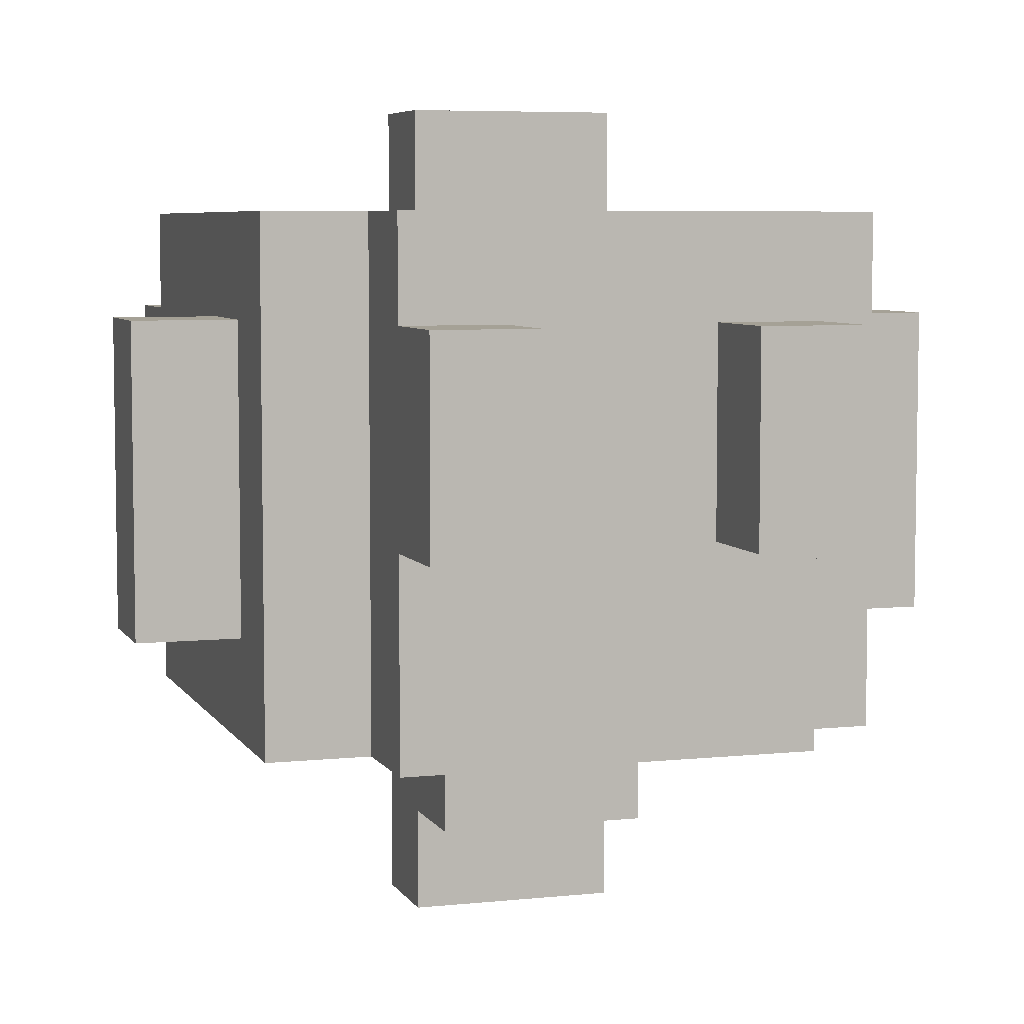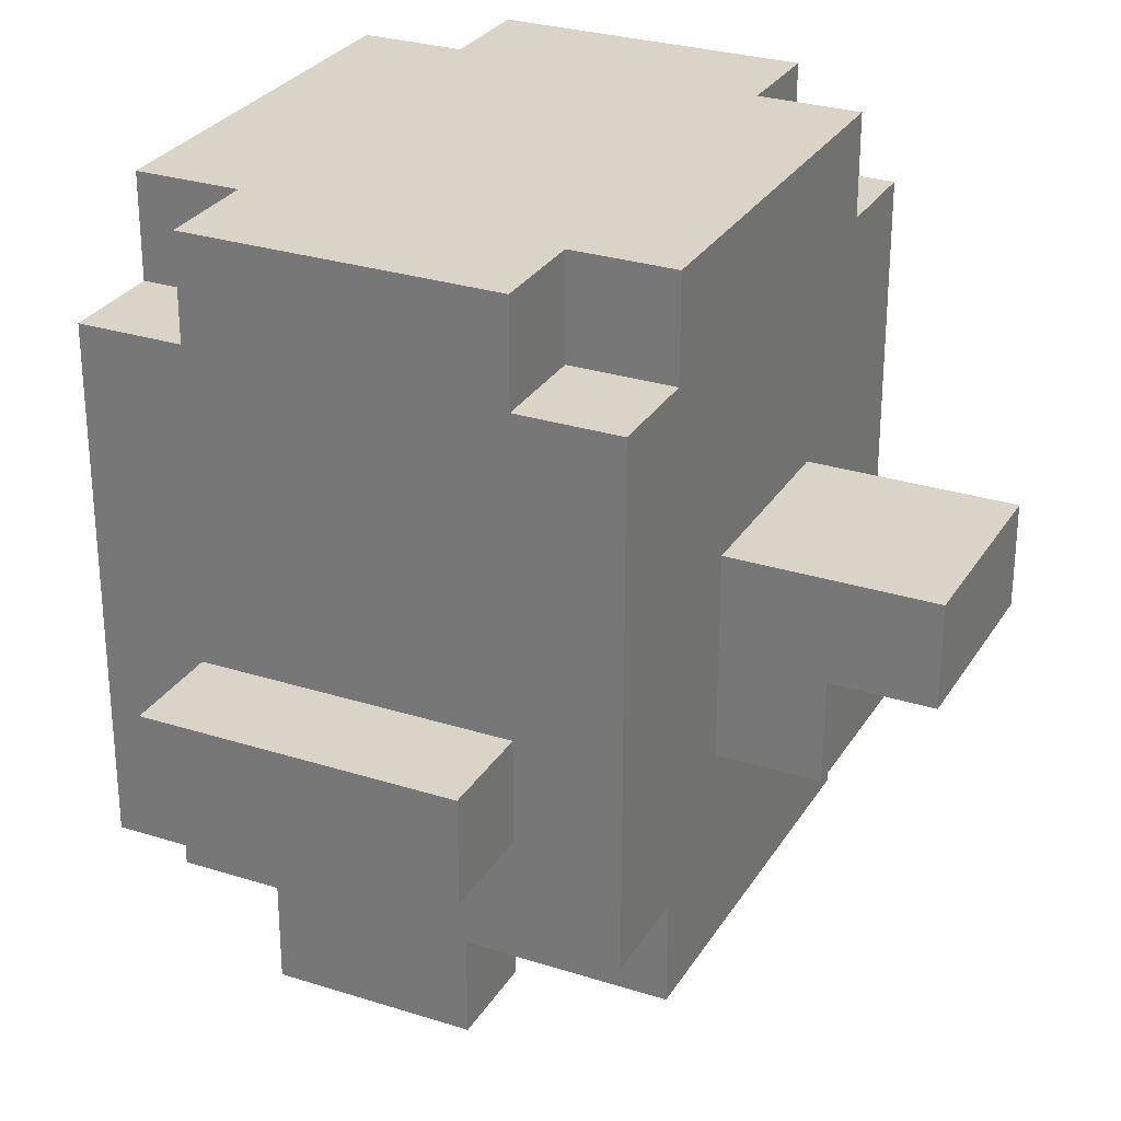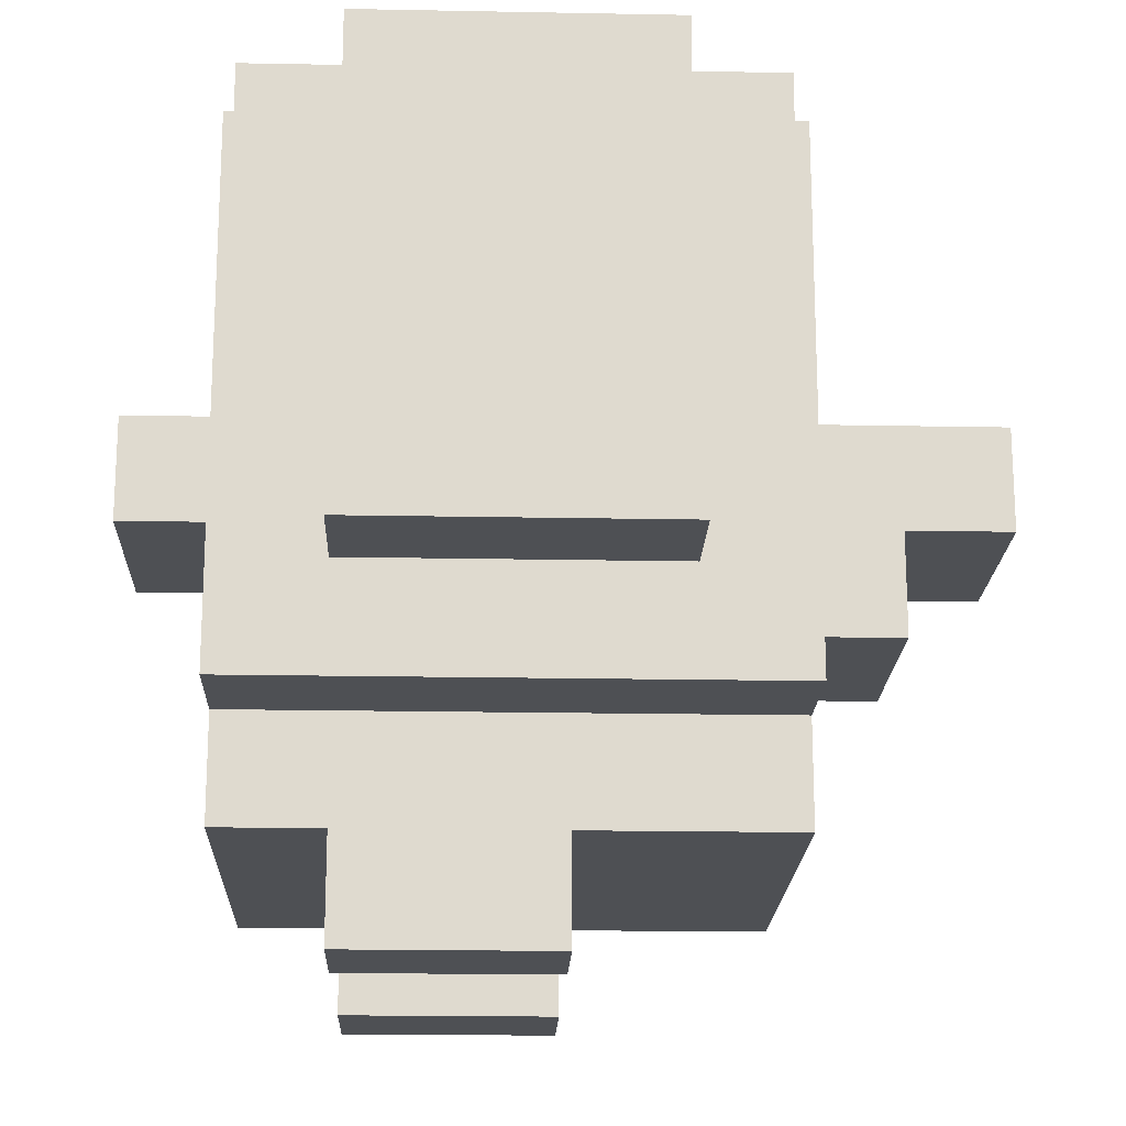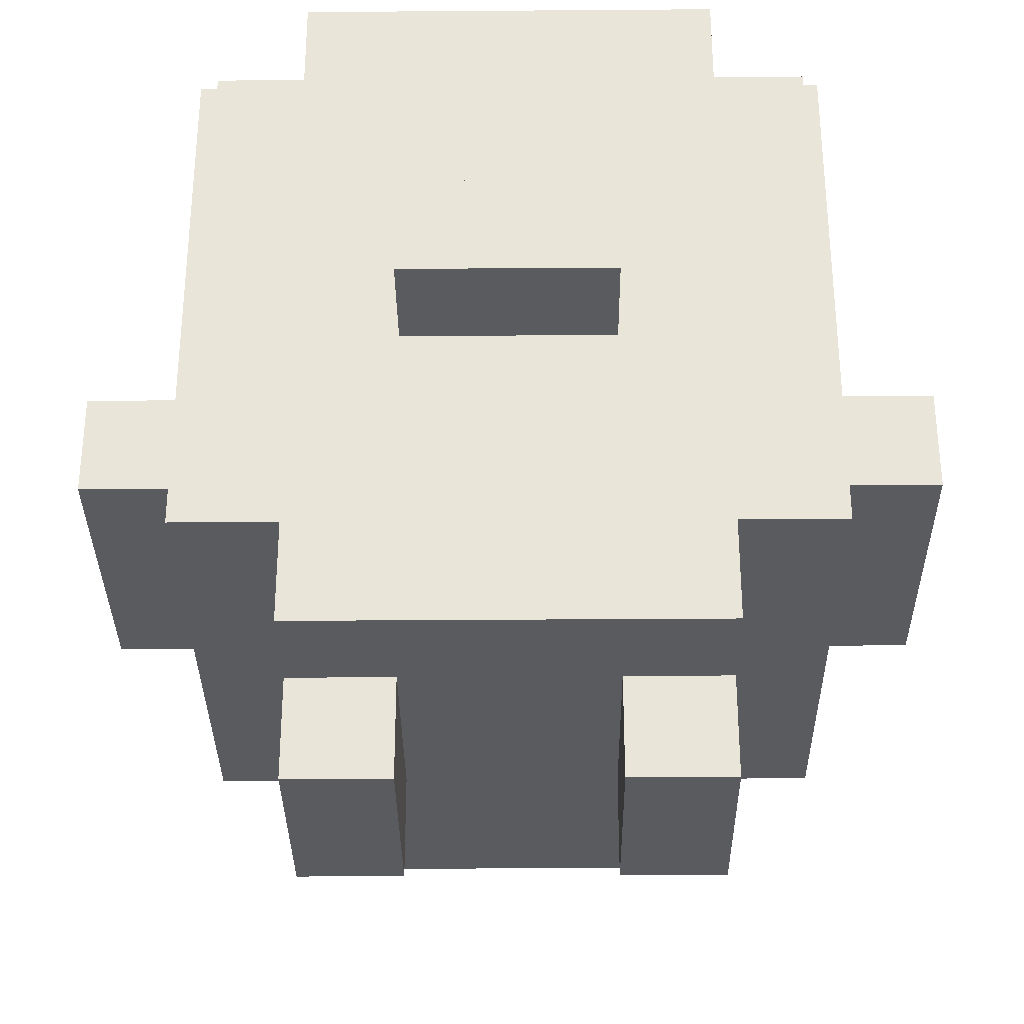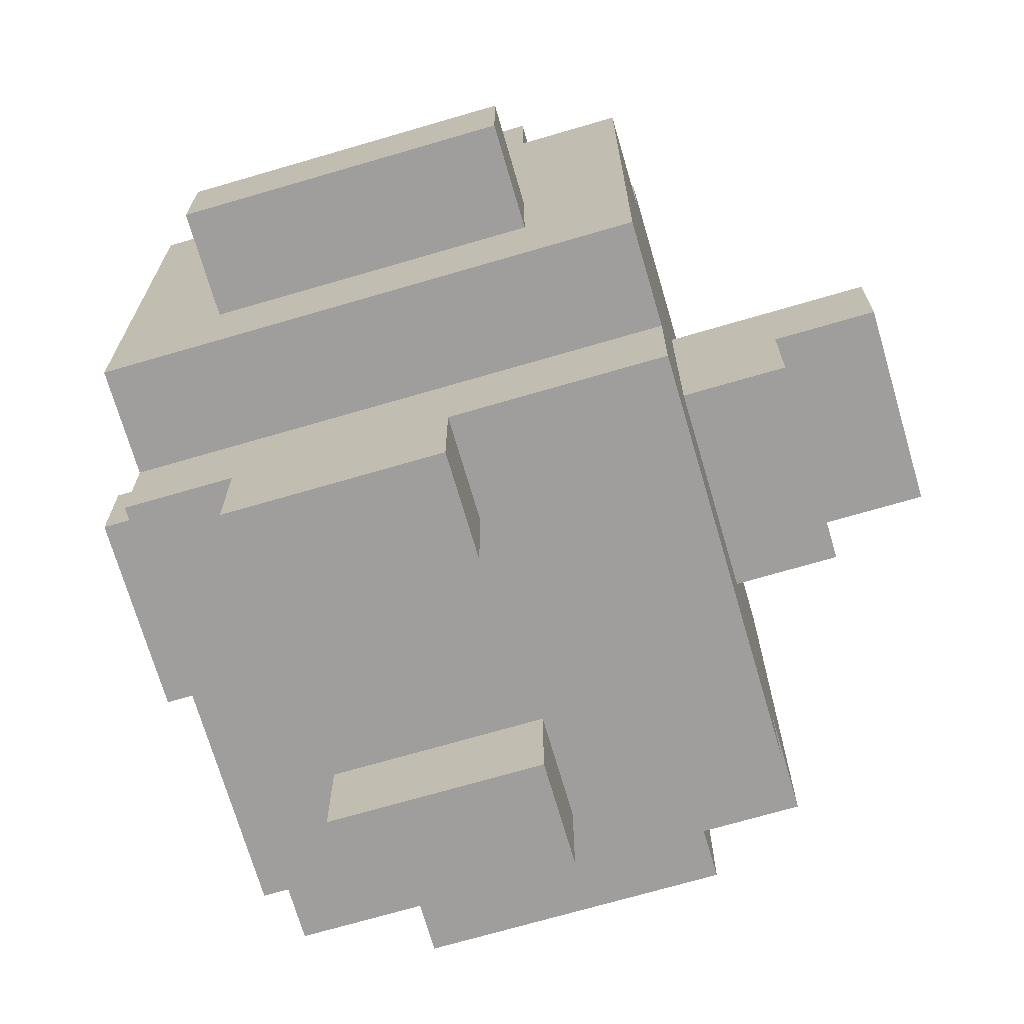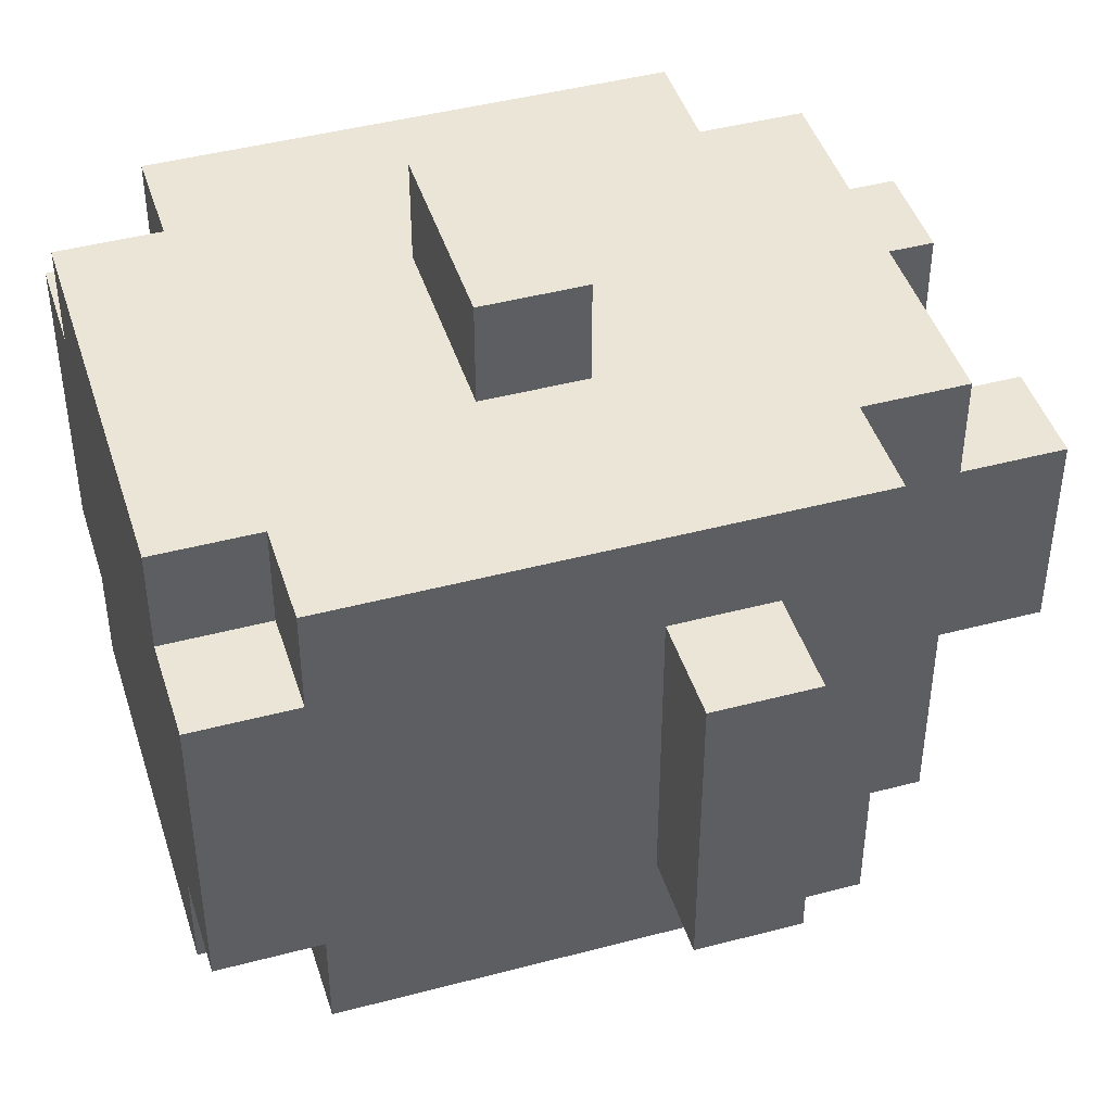
<metadata>
{"format":"obj","ext":"obj","renderer":"f3d","projection":"perspective","resolution":1024,"background":"white","views":[{"elev":6.1,"azim":-17.7,"up":"+Z"},{"elev":28.4,"azim":115.6,"up":"+Y"},{"elev":-18.9,"azim":87.9,"up":"+Y"},{"elev":-32.5,"azim":0.6,"up":"+Y"},{"elev":-70.9,"azim":106.3,"up":"+Y"},{"elev":44.3,"azim":-107.2,"up":"+Z"}]}
</metadata>
<code>
o
v 0 0.7 -0.2
v 0 0.7 -0.5
v 0 0.8 -0.2
v 0 0.8 -0.5
v 0.1 0.6 -0.1
v 0.1 0.6 -0.6
v 0.1 0.7 -0.2
v 0.1 0.7 -0.5
v 0.1 0.8 -0.2
v 0.1 0.8 -0.5
v 0.1 1.1 -0.1
v 0.1 1.1 -0.2
v 0.1 1.1 -0.5
v 0.1 1.1 -0.6
v 0.1 1.2 -0.2
v 0.1 1.2 -0.5
v 0.2 0.4 -0.2
v 0.2 0.4 -0.4
v 0.2 0.5 -0.1
v 0.2 0.5 -0.2
v 0.2 0.5 -0.4
v 0.2 0.5 -0.6
v 0.2 0.6 -0.1
v 0.2 0.6 -0.6
v 0.2 1.1 -0.1
v 0.2 1.1 -0.2
v 0.2 1.1 -0.5
v 0.2 1.1 -0.6
v 0.2 1.2 -0.1
v 0.2 1.2 -0.2
v 0.2 1.2 -0.5
v 0.2 1.2 -0.6
v 0.3 0.7 -0.6
v 0.3 0.7 -0.7
v 0.3 0.8 0
v 0.3 0.8 -0.1
v 0.3 0.8 -0.7
v 0.3 0.8 -0.8
v 0.3 0.9 0
v 0.3 0.9 -0.1
v 0.3 0.9 -0.6
v 0.3 0.9 -0.8
v 0.5 0.4 -0.2
v 0.5 0.4 -0.4
v 0.5 0.5 -0.2
v 0.5 0.5 -0.4
v 0.3 0.4 -0.2
v 0.3 0.4 -0.4
v 0.3 0.5 -0.2
v 0.3 0.5 -0.4
v 0.5 0.7 -0.6
v 0.5 0.7 -0.7
v 0.5 0.8 0
v 0.5 0.8 -0.1
v 0.5 0.8 -0.7
v 0.5 0.8 -0.8
v 0.5 0.9 0
v 0.5 0.9 -0.1
v 0.5 0.9 -0.6
v 0.5 0.9 -0.8
v 0.6 0.4 -0.2
v 0.6 0.4 -0.4
v 0.6 0.5 -0.1
v 0.6 0.5 -0.2
v 0.6 0.5 -0.4
v 0.6 0.5 -0.6
v 0.6 0.6 -0.1
v 0.6 0.6 -0.6
v 0.6 1.1 -0.1
v 0.6 1.1 -0.2
v 0.6 1.1 -0.5
v 0.6 1.1 -0.6
v 0.6 1.2 -0.1
v 0.6 1.2 -0.2
v 0.6 1.2 -0.5
v 0.6 1.2 -0.6
v 0.7 0.6 -0.1
v 0.7 0.6 -0.6
v 0.7 0.7 -0.2
v 0.7 0.7 -0.5
v 0.7 0.8 -0.2
v 0.7 0.8 -0.5
v 0.7 1.1 -0.1
v 0.7 1.1 -0.2
v 0.7 1.1 -0.5
v 0.7 1.1 -0.6
v 0.7 1.2 -0.2
v 0.7 1.2 -0.5
v 0.8 0.7 -0.2
v 0.8 0.7 -0.5
v 0.8 0.8 -0.2
v 0.8 0.8 -0.5
v 0.3 0.8 0
v 0.3 0.9 0
v 0.5 0.8 0
v 0.5 0.9 0
v 0.1 0.6 -0.1
v 0.1 1.1 -0.1
v 0.2 0.5 -0.1
v 0.2 0.6 -0.1
v 0.2 0.9 -0.1
v 0.2 1 -0.1
v 0.2 1.1 -0.1
v 0.2 1.2 -0.1
v 0.3 0.8 -0.1
v 0.3 0.9 -0.1
v 0.3 1 -0.1
v 0.3 1.1 -0.1
v 0.5 0.8 -0.1
v 0.5 0.9 -0.1
v 0.5 1 -0.1
v 0.5 1.1 -0.1
v 0.6 0.5 -0.1
v 0.6 0.6 -0.1
v 0.6 0.9 -0.1
v 0.6 1 -0.1
v 0.6 1.1 -0.1
v 0.6 1.2 -0.1
v 0.7 0.6 -0.1
v 0.7 1.1 -0.1
v 0 0.7 -0.2
v 0 0.8 -0.2
v 0.1 0.7 -0.2
v 0.1 0.8 -0.2
v 0.1 1.1 -0.2
v 0.1 1.2 -0.2
v 0.2 0.4 -0.2
v 0.2 0.5 -0.2
v 0.2 1.1 -0.2
v 0.2 1.2 -0.2
v 0.3 0.4 -0.2
v 0.3 0.5 -0.2
v 0.5 0.4 -0.2
v 0.5 0.5 -0.2
v 0.6 0.4 -0.2
v 0.6 0.5 -0.2
v 0.6 1.1 -0.2
v 0.6 1.2 -0.2
v 0.7 0.7 -0.2
v 0.7 0.8 -0.2
v 0.7 1.1 -0.2
v 0.7 1.2 -0.2
v 0.8 0.7 -0.2
v 0.8 0.8 -0.2
v 0.2 0.4 -0.4
v 0.2 0.5 -0.4
v 0.3 0.4 -0.4
v 0.3 0.5 -0.4
v 0.5 0.4 -0.4
v 0.5 0.5 -0.4
v 0.6 0.4 -0.4
v 0.6 0.5 -0.4
v 0 0.7 -0.5
v 0 0.8 -0.5
v 0.1 0.7 -0.5
v 0.1 0.8 -0.5
v 0.1 1.1 -0.5
v 0.1 1.2 -0.5
v 0.2 1.1 -0.5
v 0.2 1.2 -0.5
v 0.6 1.1 -0.5
v 0.6 1.2 -0.5
v 0.7 0.7 -0.5
v 0.7 0.8 -0.5
v 0.7 1.1 -0.5
v 0.7 1.2 -0.5
v 0.8 0.7 -0.5
v 0.8 0.8 -0.5
v 0.1 0.6 -0.6
v 0.1 1.1 -0.6
v 0.2 0.5 -0.6
v 0.2 0.6 -0.6
v 0.2 1.1 -0.6
v 0.2 1.2 -0.6
v 0.3 0.7 -0.6
v 0.3 0.9 -0.6
v 0.5 0.7 -0.6
v 0.5 0.9 -0.6
v 0.6 0.5 -0.6
v 0.6 0.6 -0.6
v 0.6 1.1 -0.6
v 0.6 1.2 -0.6
v 0.7 0.6 -0.6
v 0.7 1.1 -0.6
v 0.3 0.7 -0.7
v 0.3 0.8 -0.7
v 0.5 0.7 -0.7
v 0.5 0.8 -0.7
v 0.3 0.8 -0.8
v 0.3 0.9 -0.8
v 0.5 0.8 -0.8
v 0.5 0.9 -0.8
v 0.2 0.4 -0.2
v 0.3 0.4 -0.2
v 0.5 0.4 -0.2
v 0.6 0.4 -0.2
v 0.2 0.4 -0.4
v 0.3 0.4 -0.4
v 0.5 0.4 -0.4
v 0.6 0.4 -0.4
v 0.2 0.5 -0.1
v 0.6 0.5 -0.1
v 0.2 0.5 -0.2
v 0.3 0.5 -0.2
v 0.5 0.5 -0.2
v 0.6 0.5 -0.2
v 0.2 0.5 -0.4
v 0.3 0.5 -0.4
v 0.5 0.5 -0.4
v 0.6 0.5 -0.4
v 0.2 0.5 -0.6
v 0.6 0.5 -0.6
v 0.1 0.6 -0.1
v 0.2 0.6 -0.1
v 0.6 0.6 -0.1
v 0.7 0.6 -0.1
v 0.1 0.6 -0.6
v 0.2 0.6 -0.6
v 0.6 0.6 -0.6
v 0.7 0.6 -0.6
v 0 0.7 -0.2
v 0.1 0.7 -0.2
v 0.7 0.7 -0.2
v 0.8 0.7 -0.2
v 0 0.7 -0.5
v 0.1 0.7 -0.5
v 0.7 0.7 -0.5
v 0.8 0.7 -0.5
v 0.3 0.7 -0.6
v 0.5 0.7 -0.6
v 0.3 0.7 -0.7
v 0.5 0.7 -0.7
v 0.3 0.8 0
v 0.5 0.8 0
v 0.3 0.8 -0.1
v 0.5 0.8 -0.1
v 0.3 0.8 -0.7
v 0.5 0.8 -0.7
v 0.3 0.8 -0.8
v 0.5 0.8 -0.8
v 0 0.8 -0.2
v 0.1 0.8 -0.2
v 0.7 0.8 -0.2
v 0.8 0.8 -0.2
v 0 0.8 -0.5
v 0.1 0.8 -0.5
v 0.7 0.8 -0.5
v 0.8 0.8 -0.5
v 0.3 0.9 0
v 0.5 0.9 0
v 0.3 0.9 -0.1
v 0.5 0.9 -0.1
v 0.3 0.9 -0.6
v 0.5 0.9 -0.6
v 0.3 0.9 -0.8
v 0.5 0.9 -0.8
v 0.1 1.1 -0.1
v 0.2 1.1 -0.1
v 0.6 1.1 -0.1
v 0.7 1.1 -0.1
v 0.1 1.1 -0.2
v 0.2 1.1 -0.2
v 0.6 1.1 -0.2
v 0.7 1.1 -0.2
v 0.1 1.1 -0.5
v 0.2 1.1 -0.5
v 0.6 1.1 -0.5
v 0.7 1.1 -0.5
v 0.1 1.1 -0.6
v 0.2 1.1 -0.6
v 0.6 1.1 -0.6
v 0.7 1.1 -0.6
v 0.2 1.2 -0.1
v 0.6 1.2 -0.1
v 0.1 1.2 -0.2
v 0.2 1.2 -0.2
v 0.6 1.2 -0.2
v 0.7 1.2 -0.2
v 0.1 1.2 -0.5
v 0.2 1.2 -0.5
v 0.6 1.2 -0.5
v 0.7 1.2 -0.5
v 0.2 1.2 -0.6
v 0.6 1.2 -0.6
f 3 2 1
f 4 2 3
f 7 6 5
f 8 6 7
f 9 7 5
f 10 6 8
f 11 9 5
f 11 10 9
f 12 10 11
f 13 6 10
f 13 10 12
f 14 6 13
f 15 13 12
f 16 13 15
f 20 18 17
f 21 18 20
f 23 20 19
f 23 22 21
f 23 21 20
f 24 22 23
f 29 26 25
f 30 26 29
f 31 28 27
f 32 28 31
f 37 34 33
f 39 36 35
f 40 36 39
f 41 38 37
f 41 37 33
f 42 38 41
f 45 44 43
f 46 44 45
f 47 48 49
f 49 48 50
f 51 52 55
f 53 54 57
f 57 54 58
f 55 56 59
f 51 55 59
f 59 56 60
f 61 62 64
f 64 62 65
f 63 64 67
f 65 66 67
f 64 65 67
f 67 66 68
f 69 70 73
f 73 70 74
f 71 72 75
f 75 72 76
f 77 78 79
f 79 78 80
f 77 79 81
f 80 78 82
f 77 81 83
f 81 82 83
f 83 82 84
f 82 78 85
f 84 82 85
f 85 78 86
f 84 85 87
f 87 85 88
f 89 90 91
f 91 90 92
f 95 94 93
f 96 94 95
f 100 98 97
f 101 98 100
f 102 98 101
f 103 98 102
f 105 100 99
f 105 101 100
f 106 102 101
f 106 101 105
f 107 103 102
f 107 102 106
f 108 104 103
f 108 103 107
f 109 105 99
f 110 107 106
f 110 108 107
f 111 108 110
f 112 104 108
f 112 108 111
f 113 109 99
f 113 110 109
f 114 110 113
f 115 111 110
f 115 110 114
f 116 112 111
f 116 111 115
f 117 104 112
f 117 112 116
f 118 104 117
f 119 116 115
f 119 117 116
f 119 115 114
f 120 117 119
f 123 122 121
f 124 122 123
f 129 126 125
f 130 126 129
f 131 128 127
f 132 128 131
f 135 134 133
f 136 134 135
f 141 138 137
f 142 138 141
f 143 140 139
f 144 140 143
f 145 146 147
f 147 146 148
f 149 150 151
f 151 150 152
f 153 154 155
f 155 154 156
f 157 158 159
f 159 158 160
f 161 162 165
f 165 162 166
f 163 164 167
f 167 164 168
f 169 170 172
f 172 170 173
f 171 172 175
f 173 174 175
f 172 173 175
f 175 174 176
f 171 175 177
f 176 174 178
f 171 177 179
f 177 178 179
f 179 178 180
f 178 174 181
f 180 178 181
f 181 174 182
f 180 181 183
f 183 181 184
f 185 186 187
f 187 186 188
f 189 190 191
f 191 190 192
f 197 194 193
f 198 194 197
f 199 196 195
f 200 196 199
f 203 202 201
f 204 202 203
f 205 202 204
f 206 202 205
f 208 205 204
f 209 205 208
f 211 208 207
f 211 210 209
f 211 209 208
f 212 210 211
f 217 214 213
f 218 214 217
f 219 216 215
f 220 216 219
f 225 222 221
f 226 222 225
f 227 224 223
f 228 224 227
f 231 230 229
f 232 230 231
f 235 234 233
f 236 234 235
f 239 238 237
f 240 238 239
f 241 242 245
f 245 242 246
f 243 244 247
f 247 244 248
f 249 250 251
f 251 250 252
f 253 254 255
f 255 254 256
f 257 258 261
f 261 258 262
f 259 260 263
f 263 260 264
f 265 266 269
f 269 266 270
f 267 268 271
f 271 268 272
f 273 274 276
f 276 274 277
f 275 276 279
f 277 278 279
f 276 277 279
f 279 278 280
f 280 278 281
f 281 278 282
f 280 281 283
f 283 281 284

</code>
